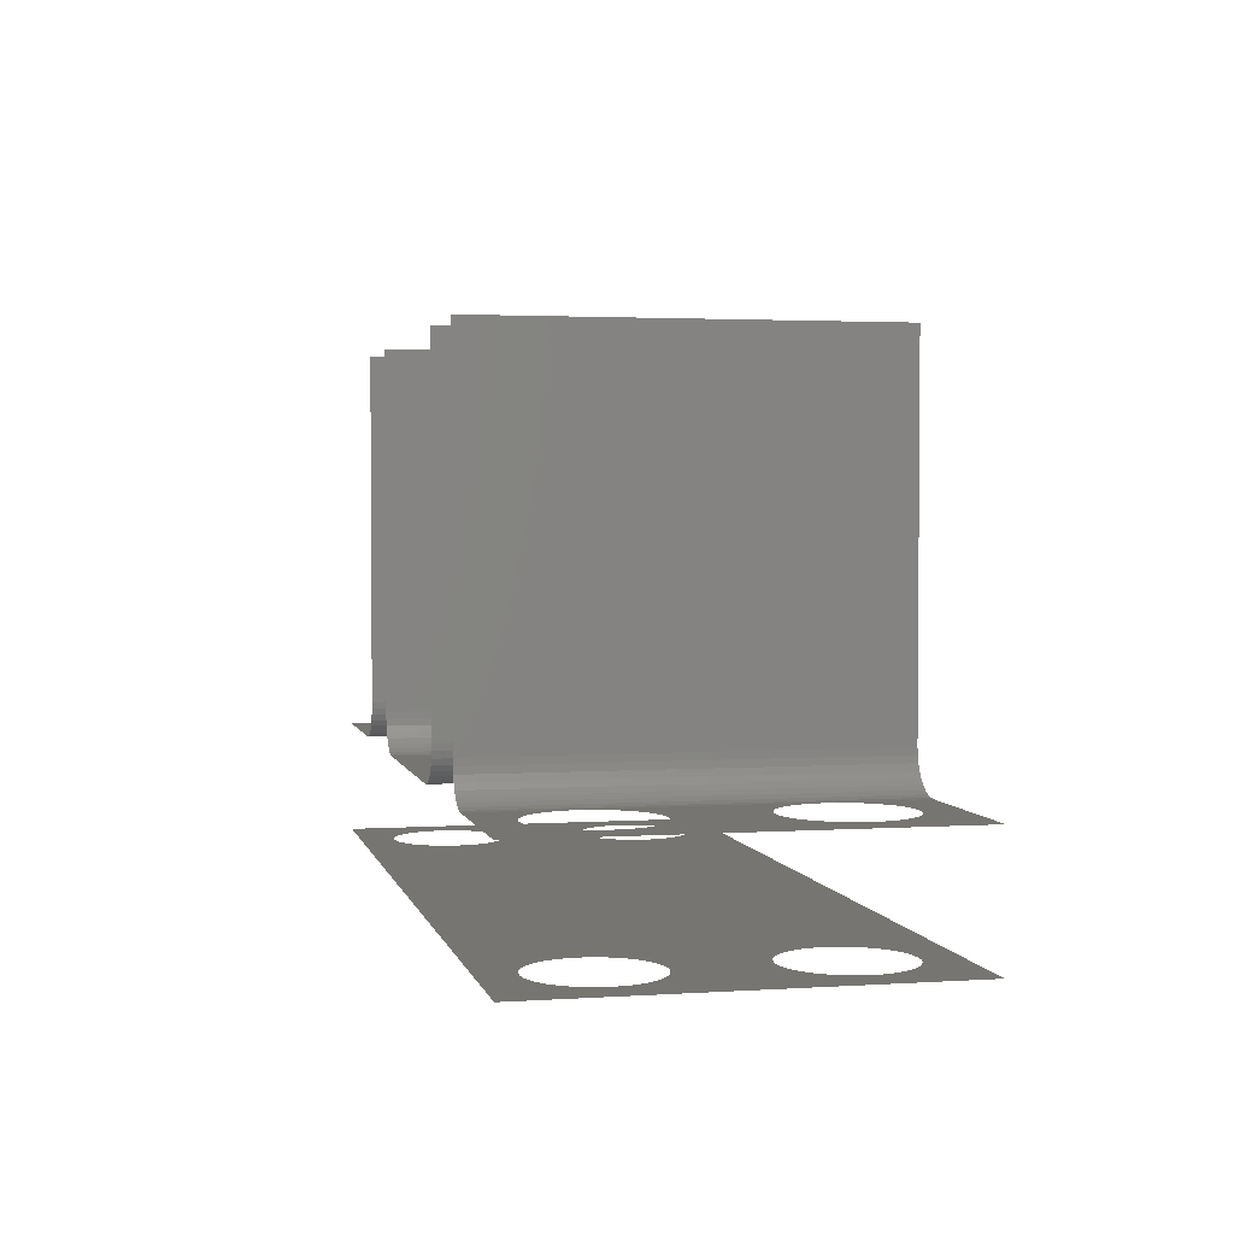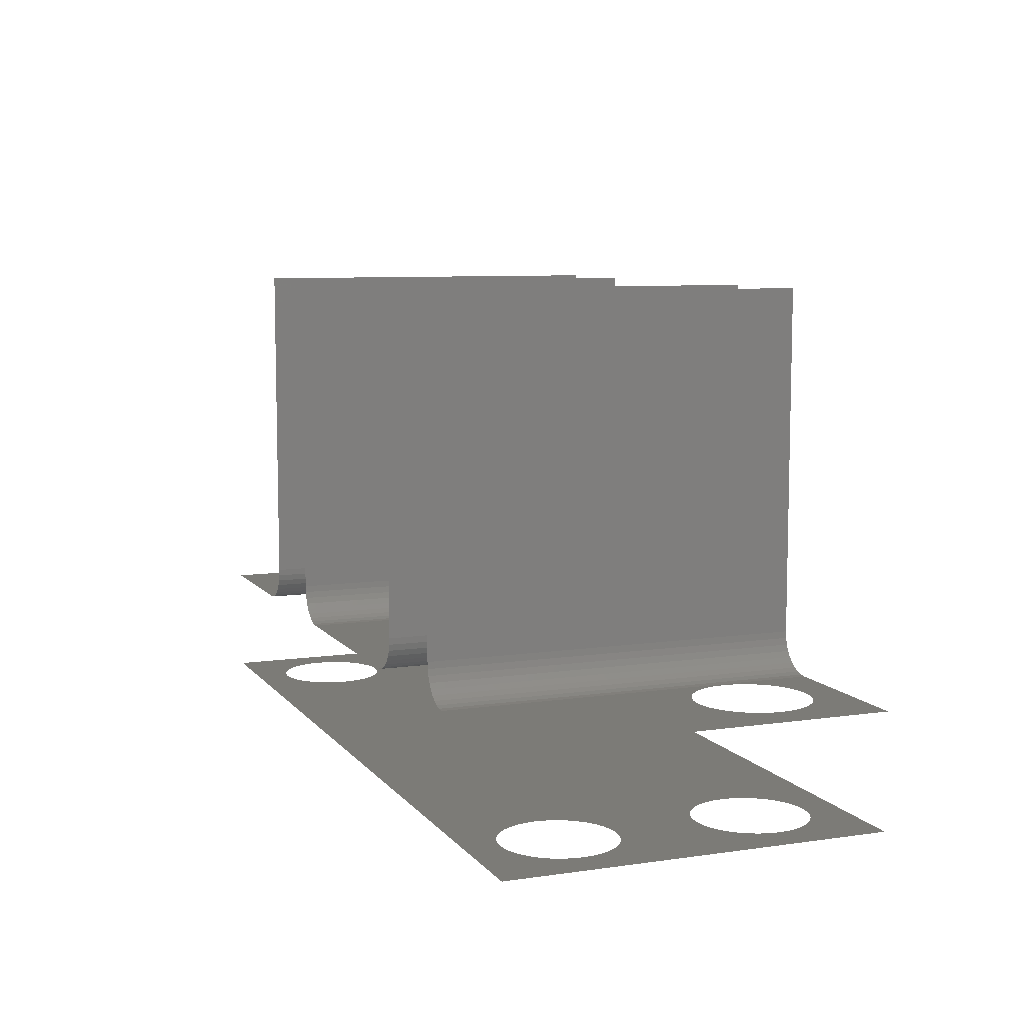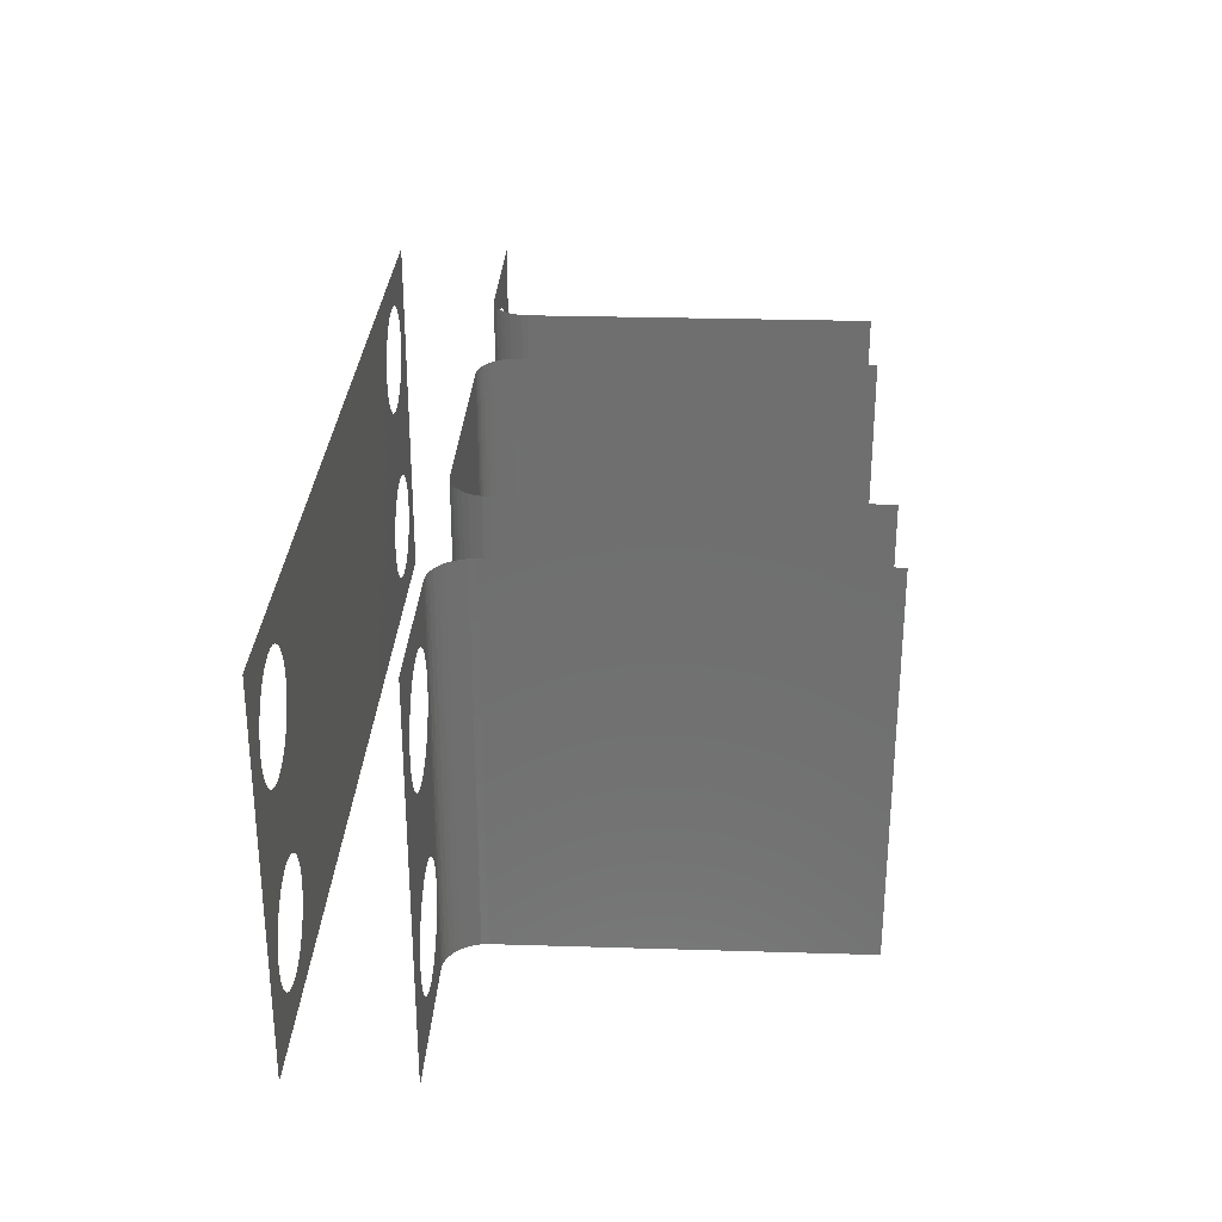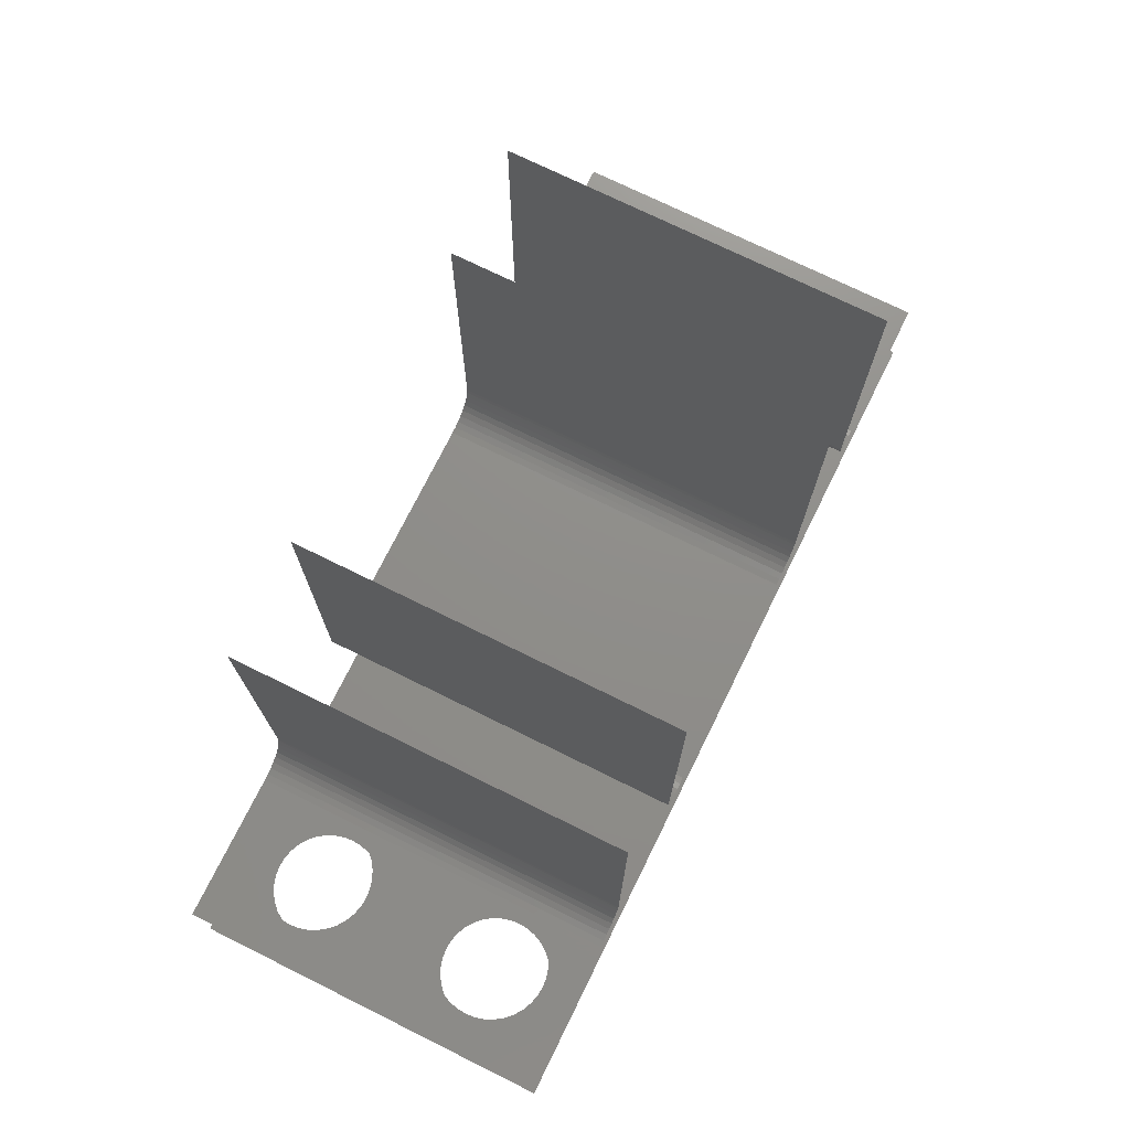
<metadata>
{"format":"stl","ext":"stl","renderer":"f3d","projection":"perspective","resolution":1024,"background":"white","views":[{"elev":2.7,"azim":-102.6,"up":"+Y"},{"elev":8.3,"azim":68.4,"up":"+Y"},{"elev":28.6,"azim":92.6,"up":"+Z"},{"elev":73.5,"azim":116.3,"up":"+Y"}]}
</metadata>
<code>
# stl→obj: 384 verts, 392 faces
v -55.05 6.467e-312 10.43
v -55.39 6.467e-312 11.7
v -60 6.467e-312 -25
v -49.3 6.467e-312 -20.39
v -50.57 6.467e-312 -20.05
v -51.75 6.467e-312 -19.5
v -60 6.467e-312 25
v -54.5 6.467e-312 -16.75
v -55.05 6.467e-312 -15.57
v -55.39 6.467e-312 -14.3
v -55.5 6.467e-312 -13
v -51.75 6.467e-312 6.505
v -52.82 6.467e-312 7.255
v -52.82 6.467e-312 -18.75
v -53.75 6.467e-312 -17.82
v -50.57 6.467e-312 5.952
v -53.75 6.467e-312 8.179
v -54.5 6.467e-312 9.25
v 60 6.467e-312 -25
v 46.7 6.467e-312 -20.39
v 45.43 6.467e-312 -20.05
v 44.25 6.467e-312 -19.5
v 41.5 6.467e-312 -16.75
v 40.95 6.467e-312 -15.57
v 43.18 6.467e-312 -18.75
v 42.25 6.467e-312 -17.82
v -45.43 6.467e-312 -20.05
v -46.7 6.467e-312 -20.39
v -48 6.467e-312 -20.5
v 40.61 6.467e-312 -14.3
v 40.5 6.467e-312 -13
v 40.61 6.467e-312 -11.7
v -55.39 6.467e-312 -11.7
v -55.05 6.467e-312 -10.43
v 41.5 6.467e-312 9.25
v 42.25 6.467e-312 8.179
v 55.39 6.467e-312 -14.3
v 55.05 6.467e-312 -15.57
v 52.82 6.467e-312 -18.75
v 51.75 6.467e-312 -19.5
v 50.57 6.467e-312 -20.05
v 49.3 6.467e-312 -20.39
v 48 6.467e-312 -20.5
v 60 6.467e-312 25
v 55.39 6.467e-312 -11.7
v 55.5 6.467e-312 -13
v 54.5 6.467e-312 -16.75
v 53.75 6.467e-312 -17.82
v -44.25 6.467e-312 -19.5
v -43.18 6.467e-312 -18.75
v -42.25 6.467e-312 -17.82
v -41.5 6.467e-312 -16.75
v -40.95 6.467e-312 -15.57
v -40.61 6.467e-312 -14.3
v -40.5 6.467e-312 -13
v -40.61 6.467e-312 -11.7
v 40.95 6.467e-312 10.43
v -40.95 6.467e-312 -10.43
v 40.95 6.467e-312 -10.43
v 44.25 6.467e-312 6.505
v 43.18 6.467e-312 7.255
v 55.05 6.467e-312 -10.43
v -48 6.467e-312 5.5
v -49.3 6.467e-312 5.614
v -54.5 6.467e-312 -9.25
v 40.61 6.467e-312 11.7
v 40.5 6.467e-312 13
v -41.5 6.467e-312 -9.25
v 48 6.467e-312 5.5
v 46.7 6.467e-312 5.614
v 41.5 6.467e-312 -9.25
v 45.43 6.467e-312 5.952
v 54.5 6.467e-312 -9.25
v -53.75 6.467e-312 -8.179
v -43.18 6.467e-312 7.255
v -44.25 6.467e-312 6.505
v -45.43 6.467e-312 5.952
v -46.7 6.467e-312 5.614
v -42.25 6.467e-312 -8.179
v 42.25 6.467e-312 -8.179
v 52.82 6.467e-312 7.255
v 51.75 6.467e-312 6.505
v 50.57 6.467e-312 5.952
v 49.3 6.467e-312 5.614
v 53.75 6.467e-312 -8.179
v -42.25 6.467e-312 8.179
v -52.82 6.467e-312 -7.255
v -40.61 6.467e-312 11.7
v -43.18 6.467e-312 -7.255
v 53.75 6.467e-312 8.179
v 43.18 6.467e-312 -7.255
v 52.82 6.467e-312 -7.255
v -51.75 6.467e-312 -6.505
v -40.95 6.467e-312 10.43
v -44.25 6.467e-312 -6.505
v 44.25 6.467e-312 -6.505
v 55.39 6.467e-312 11.7
v 55.05 6.467e-312 10.43
v 51.75 6.467e-312 -6.505
v -41.5 6.467e-312 9.25
v -50.57 6.467e-312 -5.952
v -45.43 6.467e-312 -5.952
v 54.5 6.467e-312 9.25
v 45.43 6.467e-312 -5.952
v 50.57 6.467e-312 -5.952
v -49.3 6.467e-312 -5.614
v -46.7 6.467e-312 -5.614
v 46.7 6.467e-312 -5.614
v 49.3 6.467e-312 -5.614
v -48 6.467e-312 -5.5
v 48 6.467e-312 -5.5
v -55.5 6.467e-312 13
v -40.5 6.467e-312 13
v 55.5 6.467e-312 13
v -55.39 6.467e-312 14.3
v -40.61 6.467e-312 14.3
v 40.61 6.467e-312 14.3
v 55.39 6.467e-312 14.3
v -55.05 6.467e-312 15.57
v 40.95 6.467e-312 15.57
v -40.95 6.467e-312 15.57
v 55.05 6.467e-312 15.57
v -54.5 6.467e-312 16.75
v 42.25 6.467e-312 17.82
v -41.5 6.467e-312 16.75
v 41.5 6.467e-312 16.75
v 54.5 6.467e-312 16.75
v -53.75 6.467e-312 17.82
v -42.25 6.467e-312 17.82
v 53.75 6.467e-312 17.82
v -52.82 6.467e-312 18.75
v -43.18 6.467e-312 18.75
v 43.18 6.467e-312 18.75
v -44.25 6.467e-312 19.5
v -46.7 6.467e-312 20.39
v -45.43 6.467e-312 20.05
v 52.82 6.467e-312 18.75
v -51.75 6.467e-312 19.5
v 44.25 6.467e-312 19.5
v 51.75 6.467e-312 19.5
v -50.57 6.467e-312 20.05
v 45.43 6.467e-312 20.05
v 50.57 6.467e-312 20.05
v -49.3 6.467e-312 20.39
v 46.7 6.467e-312 20.39
v 49.3 6.467e-312 20.39
v -48 6.467e-312 20.5
v 48 6.467e-312 20.5
v -60 15 25
v -55.39 15 -11.7
v -60 15 -25
v -55.5 15 -13
v -55.39 15 -14.3
v -55.05 15 -15.57
v -54.5 15 -16.75
v -53.75 15 -17.82
v -49.3 15 -20.39
v -40 15 -25
v -50.57 15 -20.05
v -52.82 15 -18.75
v -51.75 15 -19.5
v -48 15 -20.5
v -46.7 15 -20.39
v -45.43 15 -20.05
v -44.25 15 -19.5
v -43.18 15 -18.75
v -42.25 15 -17.82
v -41.5 15 -16.75
v -40.95 15 -15.57
v -40.61 15 -14.3
v -40.5 15 -13
v -40 15 25
v -39.13 15.08 -25
v 15 15 25
v 15 15 -25
v -15 15 -25
v -15 15 25
v -15.87 15.08 -25
v -15.87 15.08 25
v 15.87 15.08 -25
v 40 15 25
v 40.5 15 -13
v 40 15 -25
v 40.61 15 -14.3
v 40.95 15 -15.57
v 41.5 15 -16.75
v 42.25 15 -17.82
v 45.43 15 -20.05
v 46.7 15 -20.39
v 48 15 -20.5
v 60 15 -25
v 43.18 15 -18.75
v 44.25 15 -19.5
v 39.13 15.08 -25
v 39.13 15.08 25
v 50.57 15 -20.05
v 51.75 15 -19.5
v 52.82 15 -18.75
v 53.75 15 -17.82
v 49.3 15 -20.39
v 54.5 15 -16.75
v 55.05 15 -15.57
v 55.39 15 -14.3
v 55.5 15 -13
v 55.39 15 -11.7
v 60 15 25
v -40.61 15 -11.7
v 40.61 15 -11.7
v -55.05 15 -10.43
v -40.95 15 -10.43
v 40.95 15 -10.43
v 55.05 15 -10.43
v -54.5 15 -9.25
v -41.5 15 9.25
v -40.95 15 10.43
v -42.25 15 8.179
v -40.61 15 11.7
v -40.5 15 13
v -45.43 15 5.952
v -44.25 15 6.505
v -43.18 15 7.255
v -41.5 15 -9.25
v 40.5 15 13
v 41.5 15 -9.25
v 54.5 15 9.25
v 55.05 15 10.43
v 53.75 15 8.179
v 55.39 15 11.7
v 50.57 15 5.952
v 51.75 15 6.505
v 52.82 15 7.255
v 54.5 15 -9.25
v -53.75 15 -8.179
v -42.25 15 -8.179
v 40.61 15 11.7
v 42.25 15 -8.179
v 53.75 15 -8.179
v -52.82 15 -7.255
v -46.7 15 5.614
v -43.18 15 -7.255
v 43.18 15 -7.255
v 49.3 15 5.614
v 52.82 15 -7.255
v -51.75 15 -6.505
v -44.25 15 -6.505
v -54.5 15 9.25
v -53.75 15 8.179
v -52.82 15 7.255
v -51.75 15 6.505
v -50.57 15 5.952
v -49.3 15 5.614
v -48 15 5.5
v 44.25 15 -6.505
v 51.75 15 -6.505
v 41.5 15 9.25
v 42.25 15 8.179
v 43.18 15 7.255
v 44.25 15 6.505
v 45.43 15 5.952
v 46.7 15 5.614
v 48 15 5.5
v -50.57 15 -5.952
v -45.43 15 -5.952
v 40.95 15 10.43
v 45.43 15 -5.952
v 50.57 15 -5.952
v -55.05 15 10.43
v -49.3 15 -5.614
v -46.7 15 -5.614
v 46.7 15 -5.614
v 49.3 15 -5.614
v -48 15 -5.5
v 48 15 -5.5
v -55.39 15 11.7
v -55.5 15 13
v 55.5 15 13
v -55.39 15 14.3
v -40.61 15 14.3
v 40.61 15 14.3
v 55.39 15 14.3
v -55.05 15 15.57
v -40.95 15 15.57
v 40.95 15 15.57
v 55.05 15 15.57
v -54.5 15 16.75
v -41.5 15 16.75
v 41.5 15 16.75
v 54.5 15 16.75
v -53.75 15 17.82
v -42.25 15 17.82
v 42.25 15 17.82
v 53.75 15 17.82
v -52.82 15 18.75
v -43.18 15 18.75
v 43.18 15 18.75
v 52.82 15 18.75
v -51.75 15 19.5
v -44.25 15 19.5
v 44.25 15 19.5
v 51.75 15 19.5
v -50.57 15 20.05
v -45.43 15 20.05
v 45.43 15 20.05
v 50.57 15 20.05
v -49.3 15 20.39
v -46.7 15 20.39
v 46.7 15 20.39
v 49.3 15 20.39
v -48 15 20.5
v 48 15 20.5
v -39.13 15.08 25
v 15.87 15.08 25
v -38.29 15.3 -25
v -16.71 15.3 -25
v -16.71 15.3 25
v 16.71 15.3 -25
v 38.29 15.3 -25
v 38.29 15.3 25
v -38.29 15.3 25
v 16.71 15.3 25
v -37.5 15.67 -25
v -17.5 15.67 -25
v -17.5 15.67 25
v 17.5 15.67 -25
v 37.5 15.67 -25
v 37.5 15.67 25
v -37.5 15.67 25
v 17.5 15.67 25
v -36.79 16.17 -25
v -18.21 16.17 -25
v -18.21 16.17 25
v 18.21 16.17 -25
v 36.79 16.17 -25
v 36.79 16.17 25
v -36.79 16.17 25
v 18.21 16.17 25
v -36.17 16.79 -25
v -18.83 16.79 -25
v -18.83 16.79 25
v 18.83 16.79 -25
v 36.17 16.79 -25
v 36.17 16.79 25
v -36.17 16.79 25
v 18.83 16.79 25
v -35.67 17.5 -25
v -19.33 17.5 -25
v -19.33 17.5 25
v 19.33 17.5 -25
v 35.67 17.5 -25
v 35.67 17.5 25
v -35.67 17.5 25
v 19.33 17.5 25
v -35.3 18.29 -25
v -19.7 18.29 -25
v -19.7 18.29 25
v 19.7 18.29 -25
v 35.3 18.29 -25
v 35.3 18.29 25
v -35.3 18.29 25
v 19.7 18.29 25
v -35.08 19.13 -25
v -19.92 19.13 -25
v -19.92 19.13 25
v 19.92 19.13 -25
v 35.08 19.13 -25
v 35.08 19.13 25
v -35.08 19.13 25
v 19.92 19.13 25
v -35 20 -25
v -20 20 -25
v -20 20 25
v 20 20 -25
v 35 20 -25
v 35 20 25
v -35 20 25
v 20 20 25
v -35 65 25
v -35 65 -25
v -20 65 -25
v 20 65 25
v 20 65 -25
v 35 65 -25
v -20 65 25
v 35 65 25
f 1 2 3
f 4 5 3
f 5 6 3
f 2 7 3
f 8 9 3
f 9 10 3
f 10 11 3
f 12 13 3
f 6 14 3
f 14 15 3
f 15 8 3
f 16 12 3
f 13 17 3
f 17 18 3
f 18 1 3
f 19 20 3
f 20 21 3
f 21 22 3
f 23 24 3
f 22 25 3
f 25 26 3
f 26 23 3
f 27 28 3
f 28 29 3
f 29 4 3
f 24 30 3
f 30 31 3
f 31 32 3
f 11 33 3
f 33 34 3
f 34 16 3
f 35 27 3
f 36 35 3
f 32 36 3
f 37 38 19
f 39 40 19
f 40 41 19
f 41 42 19
f 42 43 19
f 43 20 19
f 44 45 19
f 45 46 19
f 46 37 19
f 38 47 19
f 47 48 19
f 48 39 19
f 35 49 27
f 35 50 49
f 35 51 50
f 35 52 51
f 35 53 52
f 35 54 53
f 35 55 54
f 35 56 55
f 57 58 56
f 35 57 56
f 59 60 32
f 61 36 32
f 60 61 32
f 44 62 45
f 63 64 34
f 65 63 34
f 64 16 34
f 66 67 58
f 67 68 58
f 57 66 58
f 69 70 59
f 71 69 59
f 70 72 59
f 72 60 59
f 44 73 62
f 74 75 65
f 75 76 65
f 76 77 65
f 78 63 65
f 77 78 65
f 67 79 68
f 80 81 71
f 81 82 71
f 82 83 71
f 84 69 71
f 83 84 71
f 44 85 73
f 86 75 74
f 87 86 74
f 88 89 79
f 67 88 79
f 90 81 80
f 91 90 80
f 44 92 85
f 93 86 87
f 94 95 89
f 88 94 89
f 96 90 91
f 44 97 92
f 97 98 92
f 98 99 92
f 100 86 93
f 101 100 93
f 94 102 95
f 103 90 96
f 104 103 96
f 98 105 99
f 106 100 101
f 100 107 102
f 94 100 102
f 108 103 104
f 103 109 105
f 98 103 105
f 110 100 106
f 100 110 107
f 111 103 108
f 103 111 109
f 112 7 2
f 67 113 88
f 44 114 97
f 115 7 112
f 67 116 113
f 117 116 67
f 44 118 114
f 119 7 115
f 117 120 116
f 120 121 116
f 44 122 118
f 123 7 119
f 124 125 121
f 120 126 121
f 126 124 121
f 44 127 122
f 128 7 123
f 124 129 125
f 44 130 127
f 131 7 128
f 124 132 129
f 133 7 124
f 134 132 124
f 7 135 124
f 135 136 124
f 136 134 124
f 44 137 130
f 138 7 131
f 139 7 133
f 44 140 137
f 141 7 138
f 142 7 139
f 44 143 140
f 144 7 141
f 145 7 142
f 44 146 143
f 147 7 144
f 7 147 135
f 44 7 145
f 148 44 145
f 44 148 146
f 149 150 151
f 150 152 151
f 152 153 151
f 153 154 151
f 154 155 151
f 155 156 151
f 157 158 151
f 159 157 151
f 156 160 151
f 160 161 151
f 161 159 151
f 162 163 158
f 157 162 158
f 163 164 158
f 164 165 158
f 165 166 158
f 166 167 158
f 167 168 158
f 168 169 158
f 169 170 158
f 170 171 158
f 171 172 158
f 172 173 158
f 174 175 176
f 177 174 176
f 178 179 176
f 179 177 176
f 174 180 175
f 181 182 183
f 182 184 183
f 184 185 183
f 185 186 183
f 186 187 183
f 188 189 183
f 189 190 183
f 190 191 183
f 187 192 183
f 192 193 183
f 193 188 183
f 194 195 183
f 195 181 183
f 196 197 191
f 197 198 191
f 198 199 191
f 190 200 191
f 200 196 191
f 199 201 191
f 201 202 191
f 202 203 191
f 203 204 191
f 204 205 191
f 205 206 191
f 207 172 171
f 181 208 182
f 149 209 150
f 210 172 207
f 181 211 208
f 212 206 205
f 149 213 209
f 214 215 210
f 216 214 210
f 215 217 210
f 217 218 210
f 218 172 210
f 219 220 210
f 220 221 210
f 221 216 210
f 222 219 210
f 223 224 211
f 181 223 211
f 225 226 212
f 227 225 212
f 228 206 212
f 226 228 212
f 229 230 212
f 230 231 212
f 231 227 212
f 232 229 212
f 149 233 213
f 234 219 222
f 235 236 224
f 223 235 224
f 237 229 232
f 149 238 233
f 239 219 234
f 240 239 234
f 235 241 236
f 242 229 237
f 243 242 237
f 149 244 238
f 245 246 240
f 246 247 240
f 247 248 240
f 248 249 240
f 249 250 240
f 250 251 240
f 252 239 240
f 251 252 240
f 235 253 241
f 254 255 243
f 255 256 243
f 256 257 243
f 257 258 243
f 258 259 243
f 259 260 243
f 261 242 243
f 260 261 243
f 149 262 244
f 263 246 245
f 235 264 253
f 264 265 253
f 266 255 254
f 149 267 262
f 267 268 262
f 269 246 263
f 264 270 265
f 271 255 266
f 267 272 268
f 272 246 269
f 264 273 270
f 273 255 271
f 267 246 272
f 264 255 273
f 149 274 267
f 149 275 274
f 276 206 228
f 149 277 275
f 278 172 218
f 181 279 223
f 280 206 276
f 149 281 277
f 282 172 278
f 181 283 279
f 284 206 280
f 149 285 281
f 286 172 282
f 181 287 283
f 288 206 284
f 149 289 285
f 290 172 286
f 181 291 287
f 292 206 288
f 149 293 289
f 294 172 290
f 181 295 291
f 296 206 292
f 149 297 293
f 298 172 294
f 181 299 295
f 300 206 296
f 149 301 297
f 302 172 298
f 181 303 299
f 304 206 300
f 149 305 301
f 306 172 302
f 181 307 303
f 308 206 304
f 149 309 305
f 309 172 306
f 181 310 307
f 181 206 308
f 310 181 308
f 149 172 309
f 311 173 172
f 312 180 174
f 311 313 173
f 314 315 178
f 315 179 178
f 312 316 180
f 317 318 194
f 318 195 194
f 319 313 311
f 320 316 312
f 319 321 313
f 322 323 314
f 323 315 314
f 320 324 316
f 325 326 317
f 326 318 317
f 327 321 319
f 328 324 320
f 327 329 321
f 330 331 322
f 331 323 322
f 328 332 324
f 333 334 325
f 334 326 325
f 335 329 327
f 336 332 328
f 335 337 329
f 338 339 330
f 339 331 330
f 336 340 332
f 341 342 333
f 342 334 333
f 343 337 335
f 344 340 336
f 343 345 337
f 346 347 338
f 347 339 338
f 344 348 340
f 349 350 341
f 350 342 341
f 351 345 343
f 352 348 344
f 351 353 345
f 354 355 346
f 355 347 346
f 352 356 348
f 357 358 349
f 358 350 349
f 359 353 351
f 360 356 352
f 359 361 353
f 362 363 354
f 363 355 354
f 360 364 356
f 365 366 357
f 366 358 357
f 367 361 359
f 368 364 360
f 367 369 361
f 370 371 362
f 371 363 362
f 368 372 364
f 373 374 365
f 374 366 365
f 375 369 367
f 376 372 368
f 375 377 369
f 377 378 369
f 379 371 370
f 376 380 372
f 380 381 372
f 382 374 373
f 379 383 371
f 382 384 374

</code>
